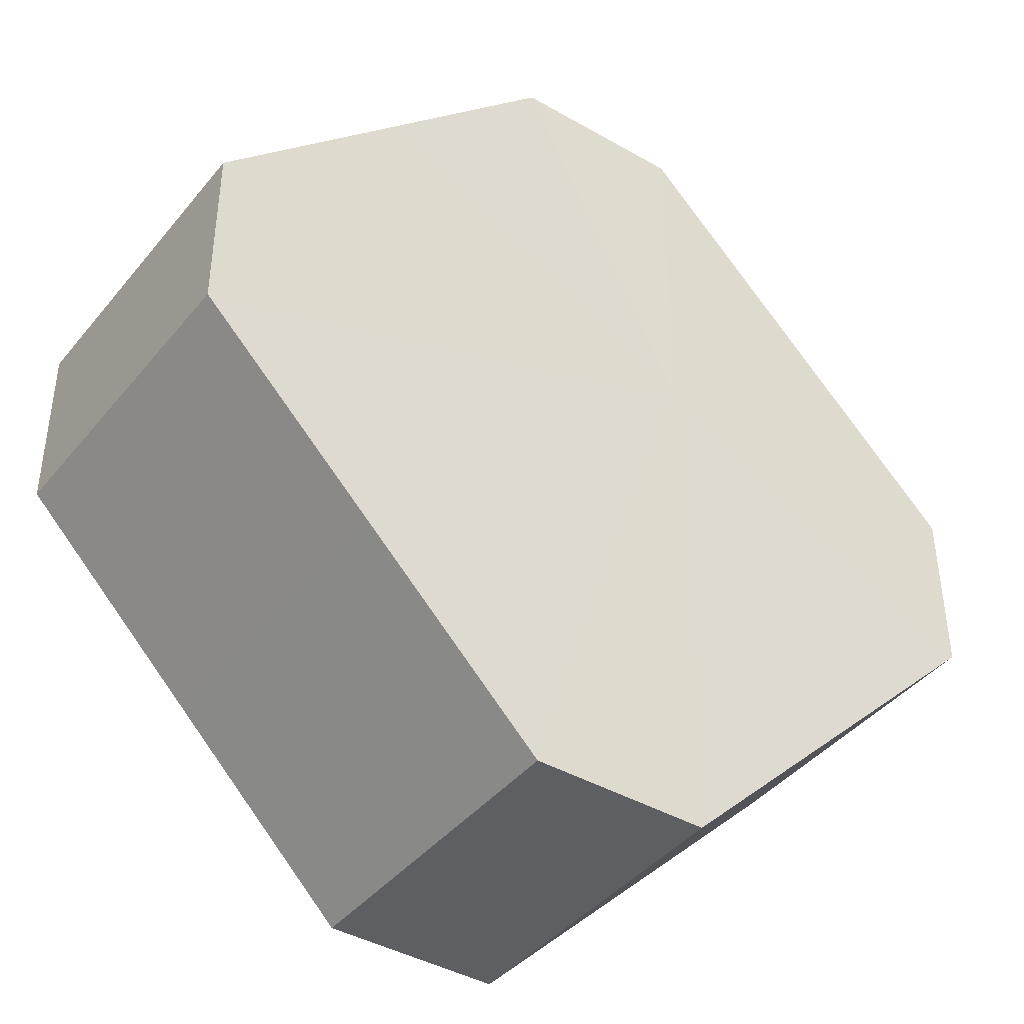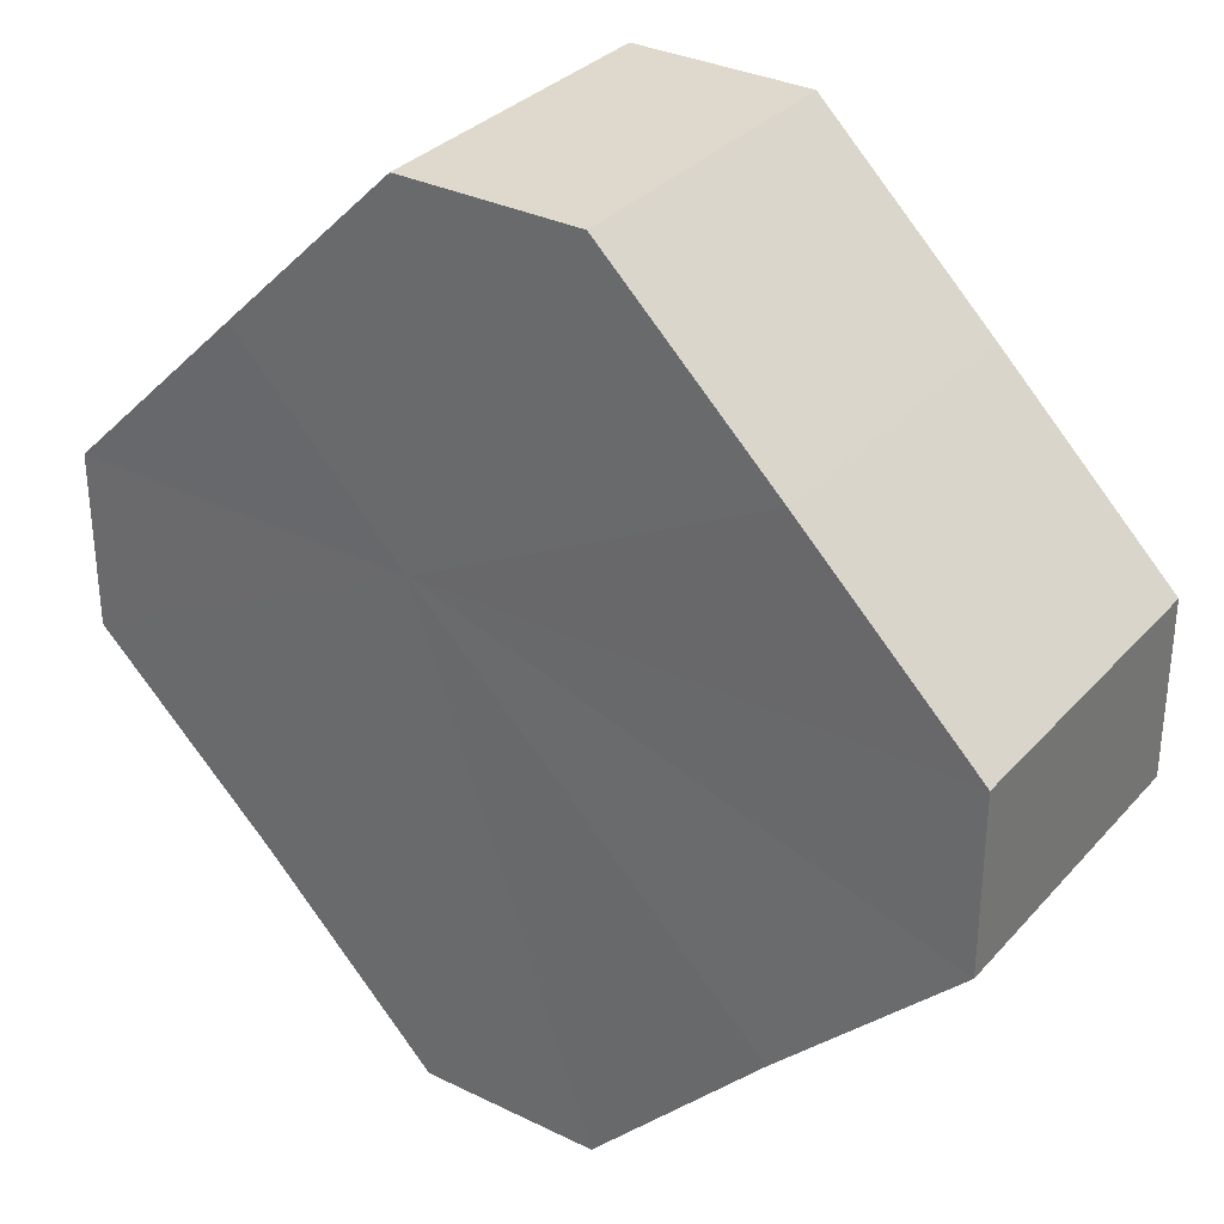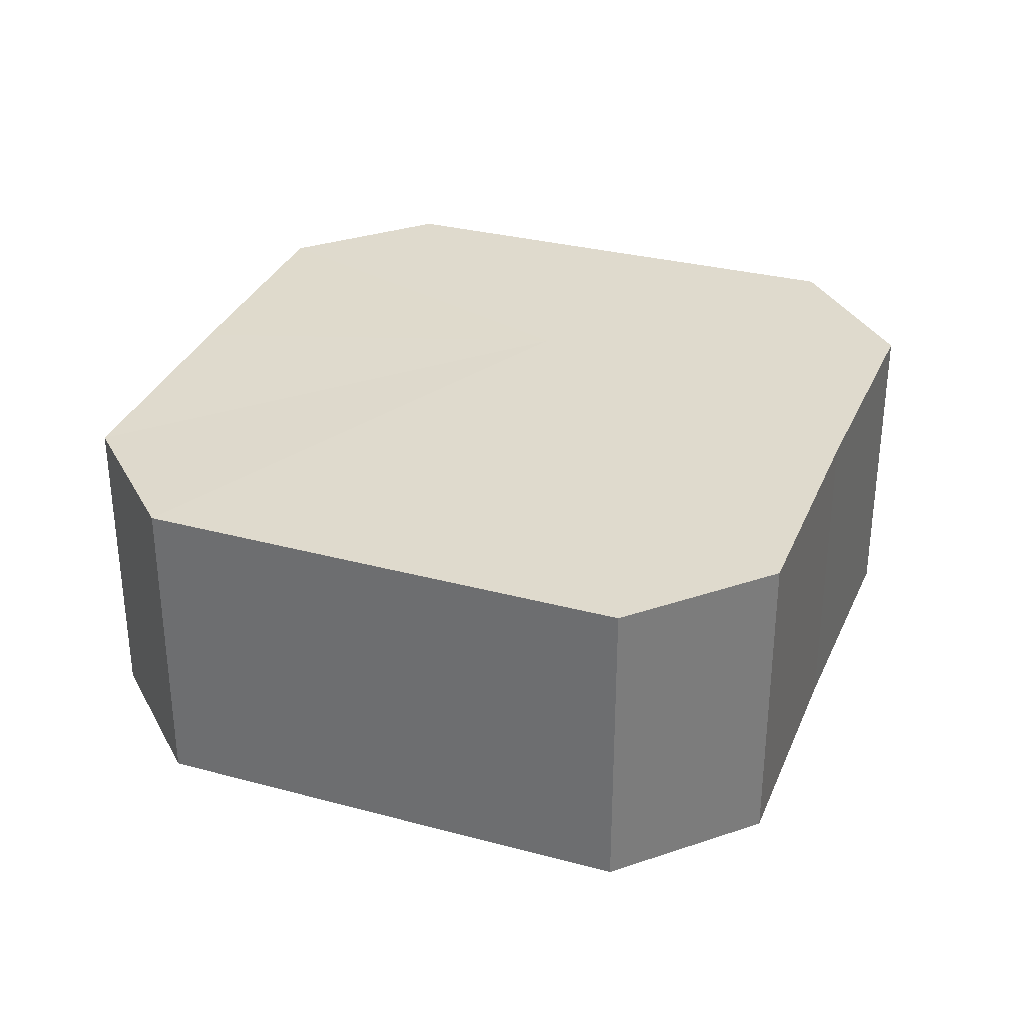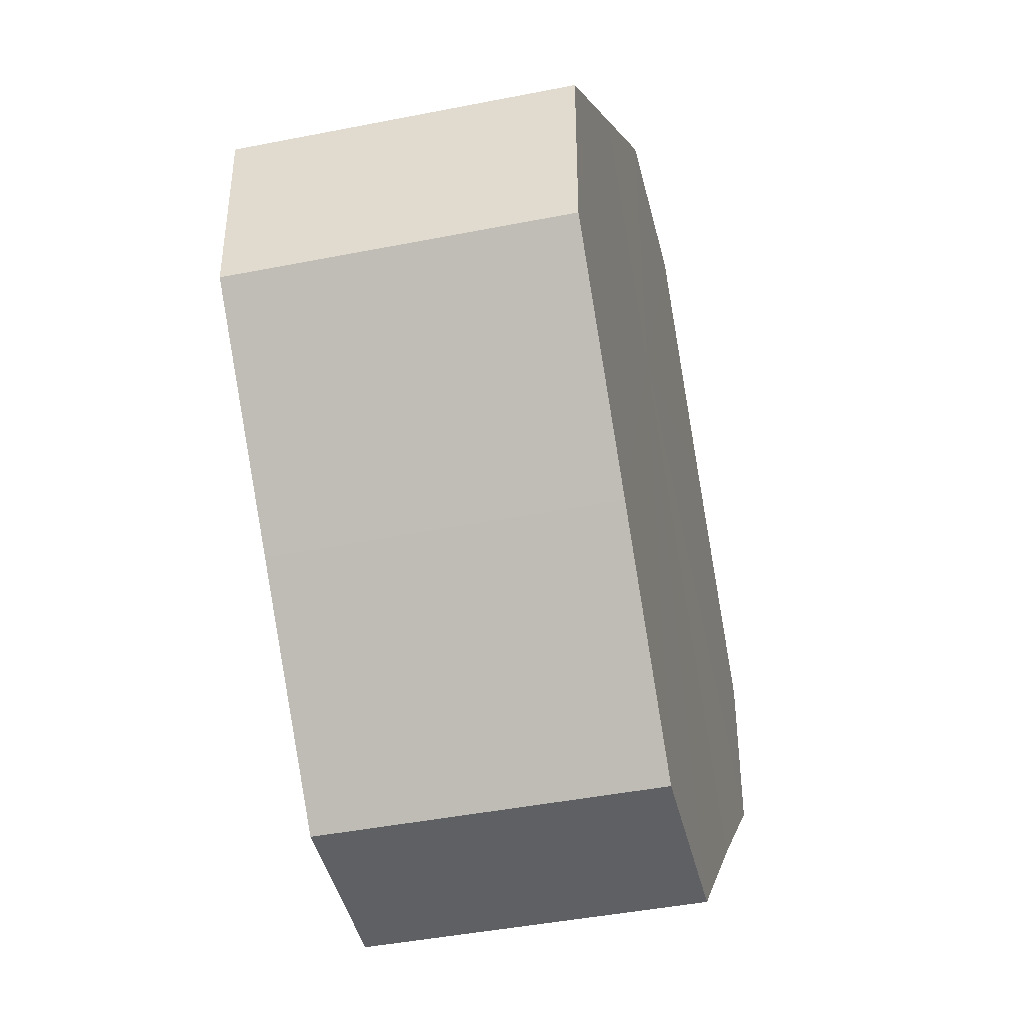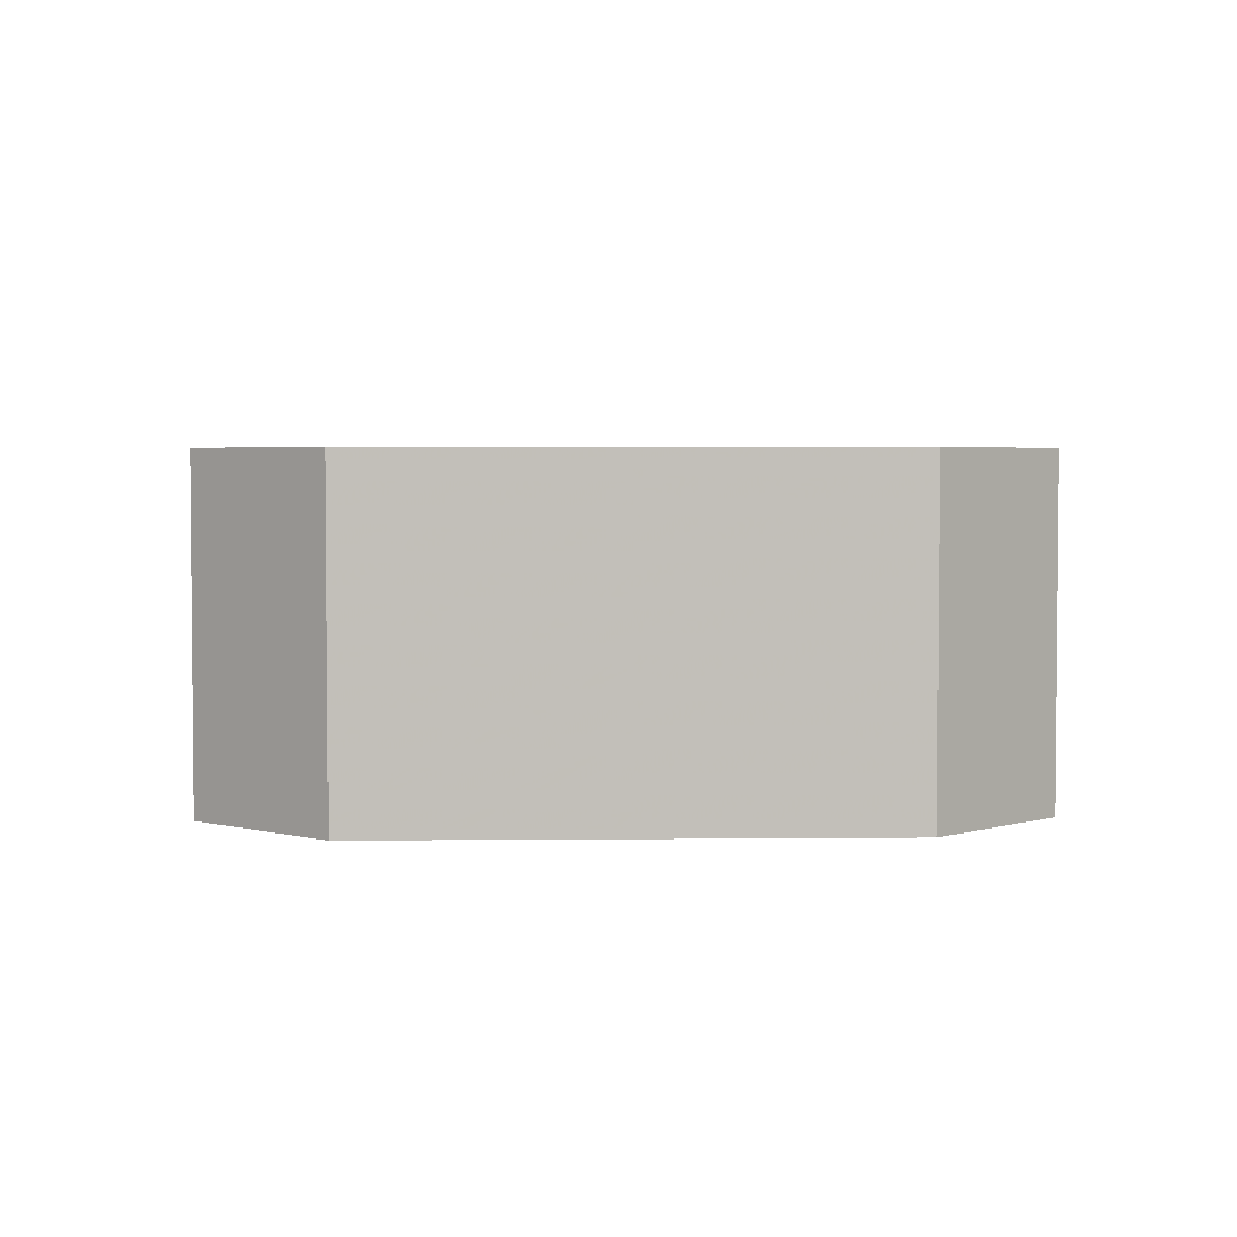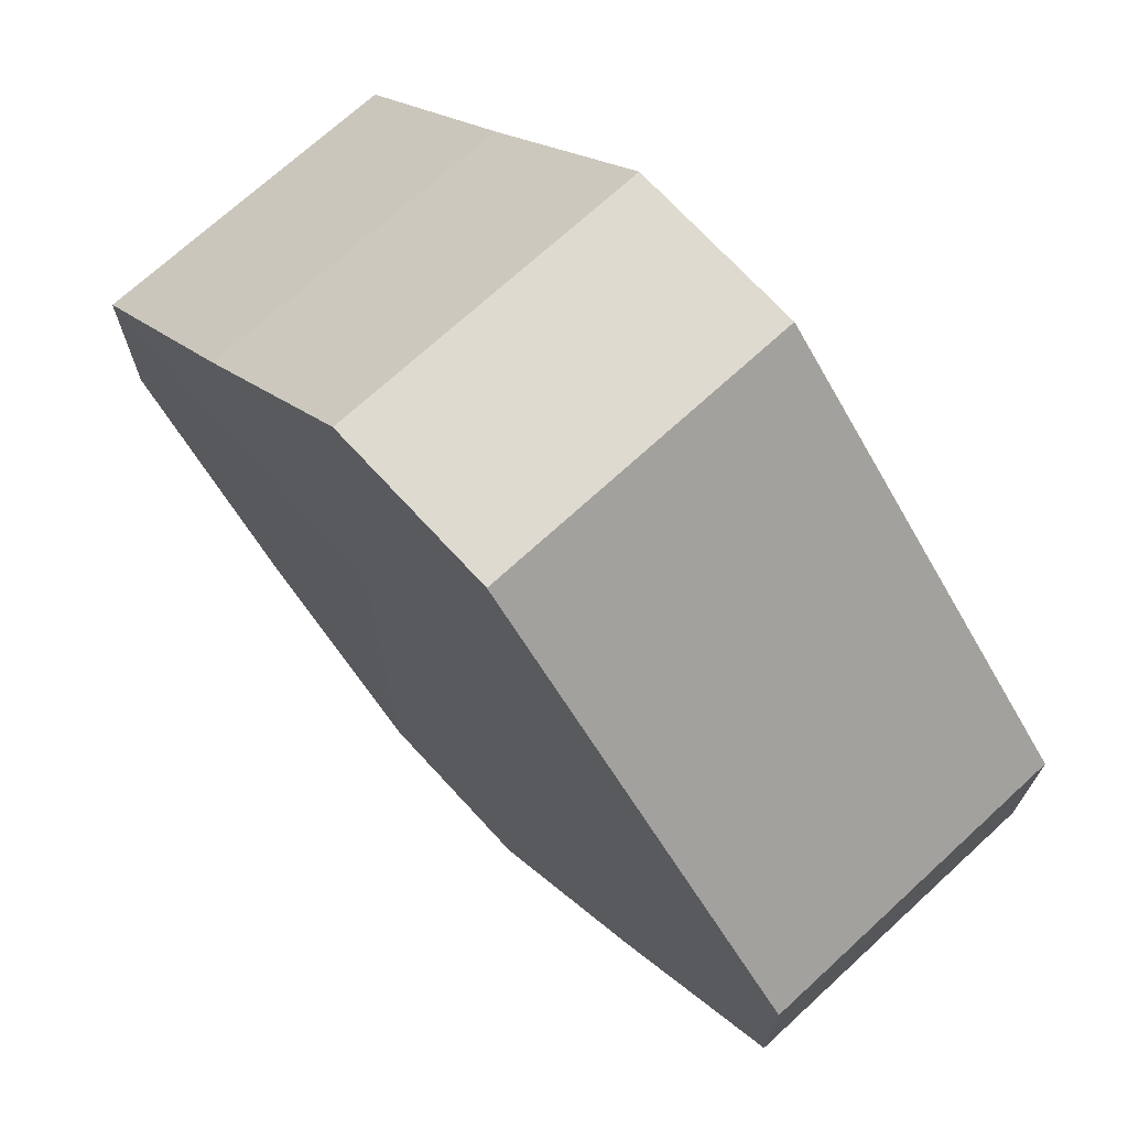
<metadata>
{"format":"obj","ext":"obj","renderer":"f3d","projection":"perspective","resolution":1024,"background":"white","views":[{"elev":-41.8,"azim":-35.4,"up":"+Y"},{"elev":32.3,"azim":-145.8,"up":"+Y"},{"elev":32.8,"azim":-24.6,"up":"+Z"},{"elev":-43.7,"azim":103.1,"up":"+Y"},{"elev":3.2,"azim":-47.2,"up":"+Z"},{"elev":71.0,"azim":-132.4,"up":"+Y"}]}
</metadata>
<code>
o 2305
v 2247 1880 7.472
v 2247 1880 7.472
v 2247 1880 7.49
v 2247 1880 7.472
v 2247 1880 7.49
v 2247 1880 7.472
v 2247 1880 7.49
v 2247 1880 7.472
v 2247 1880 7.49
v 2247 1880 7.472
v 2247 1880 7.49
v 2247 1880 7.472
v 2247 1880 7.49
v 2247 1880 7.472
v 2247 1880 7.49
v 2247 1880 7.472
v 2247 1880 7.49
v 2247 1880 7.472
v 2247 1880 7.49
v 2247 1880 7.472
v 2247 1880 7.49
v 2247 1880 7.472
v 2247 1880 7.49
v 2247 1880 7.49
v 2247 1880 7.49
v 2247 1880 7.472
v 2247 1880 7.49
v 2247 1880 7.472
v 2247 1880 7.49
v 2247 1880 7.49
v 2247 1880 7.472
v 2247 1880 7.49
v 2247 1880 7.472
v 2247 1880 7.472
v 2247 1880 7.49
v 2247 1880 7.49
v 2247 1880 7.472
v 2247 1880 7.49
v 2247 1880 7.472
v 2247 1880 7.472
v 2247 1880 7.49
v 2247 1880 7.49
v 2247 1880 7.472
v 2247 1880 7.49
v 2247 1880 7.472
v 2247 1880 7.472
v 2247 1880 7.49
v 2247 1880 7.472
v 2247 1880 7.472
v 2247 1880 7.472
v 2247 1880 7.472
v 2247 1880 7.472
v 2247 1880 7.472
v 2247 1880 7.472
v 2247 1880 7.472
v 2247 1880 7.472
v 2247 1880 7.472
v 2247 1880 7.472
v 2247 1880 7.472
v 2247 1880 7.472
v 2247 1880 7.472
v 2247 1880 7.49
v 2247 1880 7.49
v 2247 1880 7.49
v 2247 1880 7.49
v 2247 1880 7.49
v 2247 1880 7.49
v 2247 1880 7.49
v 2247 1880 7.49
v 2247 1880 7.49
v 2247 1880 7.49
v 2247 1880 7.49
v 2247 1880 7.49
v 2247 1880 7.49
f 1 2 3
f 2 4 5
f 6 1 7
f 4 8 9
f 10 6 11
f 8 12 13
f 14 10 15
f 12 16 17
f 18 14 19
f 16 20 21
f 22 18 23
f 20 22 24
f 25 26 27
f 27 28 29
f 30 31 25
f 32 33 30
f 29 34 35
f 36 37 32
f 38 39 36
f 35 40 41
f 42 43 38
f 44 45 42
f 41 46 47
f 47 48 44
f 49 50 51
f 49 52 50
f 49 51 53
f 49 54 52
f 49 53 55
f 49 56 54
f 49 55 57
f 49 58 56
f 49 57 59
f 49 60 58
f 49 59 61
f 49 61 60
f 62 63 64
f 62 65 63
f 62 64 66
f 62 67 65
f 62 66 68
f 62 69 67
f 62 68 70
f 62 71 69
f 62 70 72
f 62 73 71
f 62 72 74
f 62 74 73

</code>
